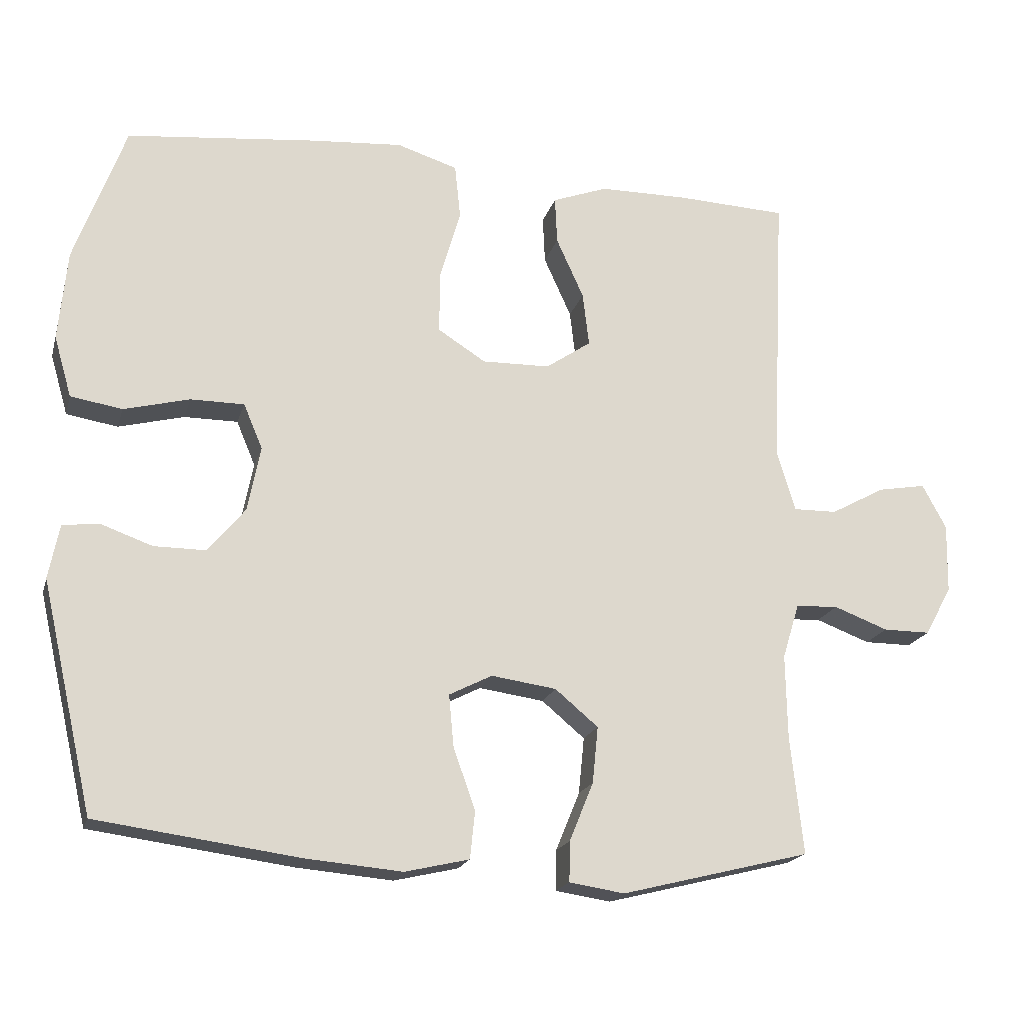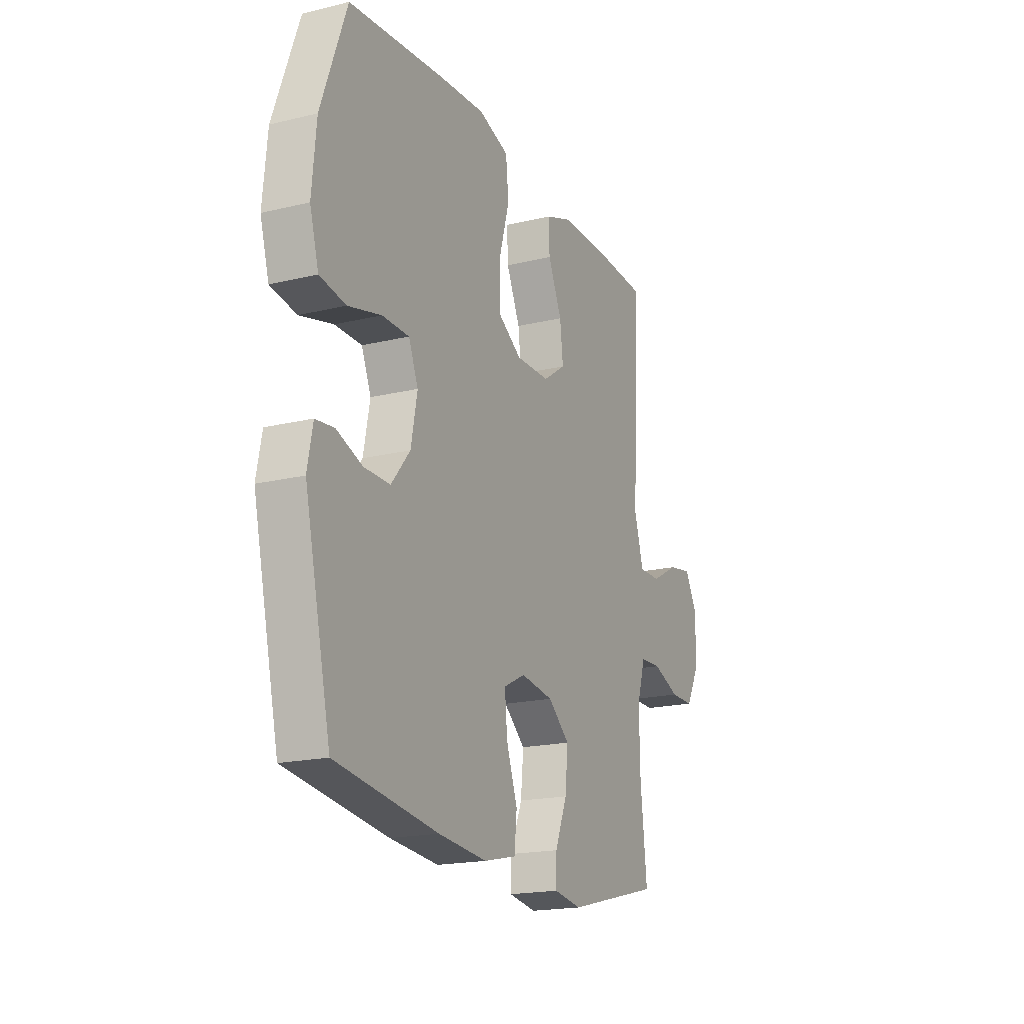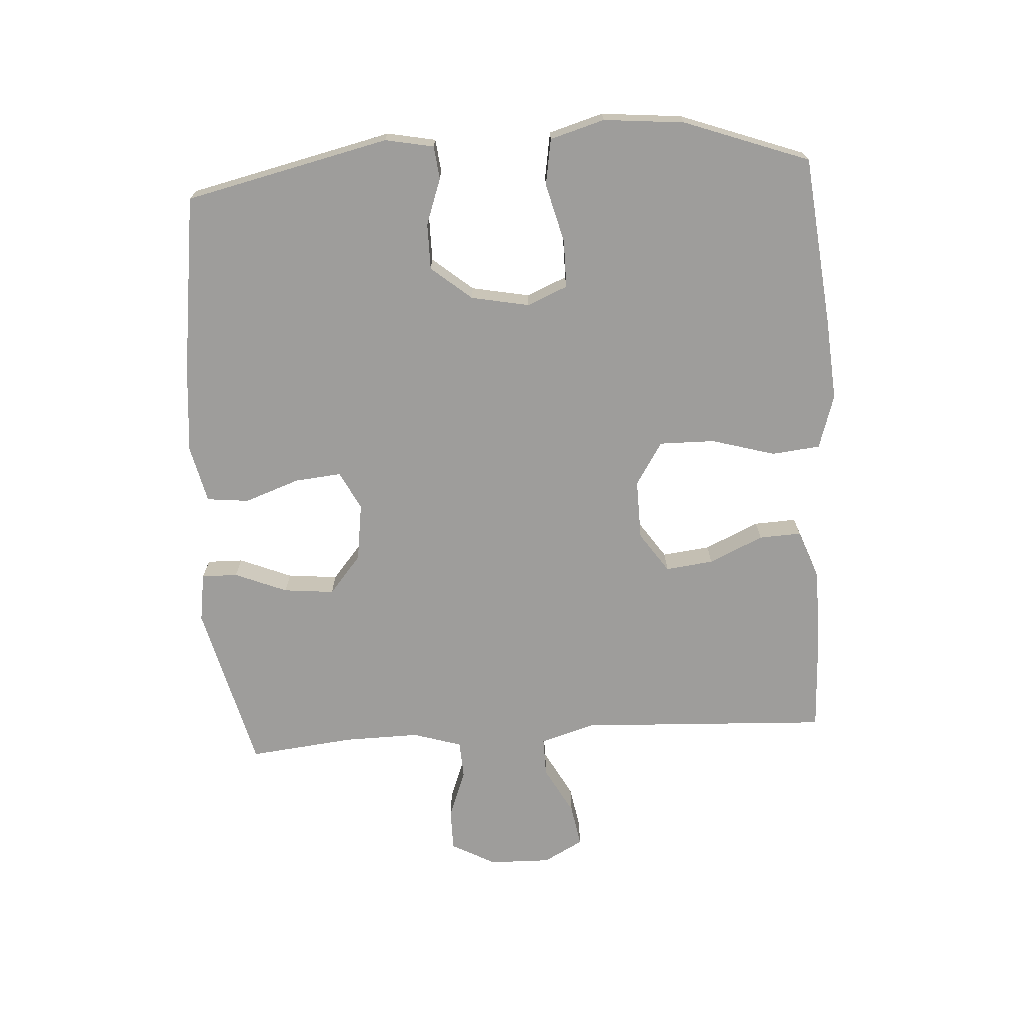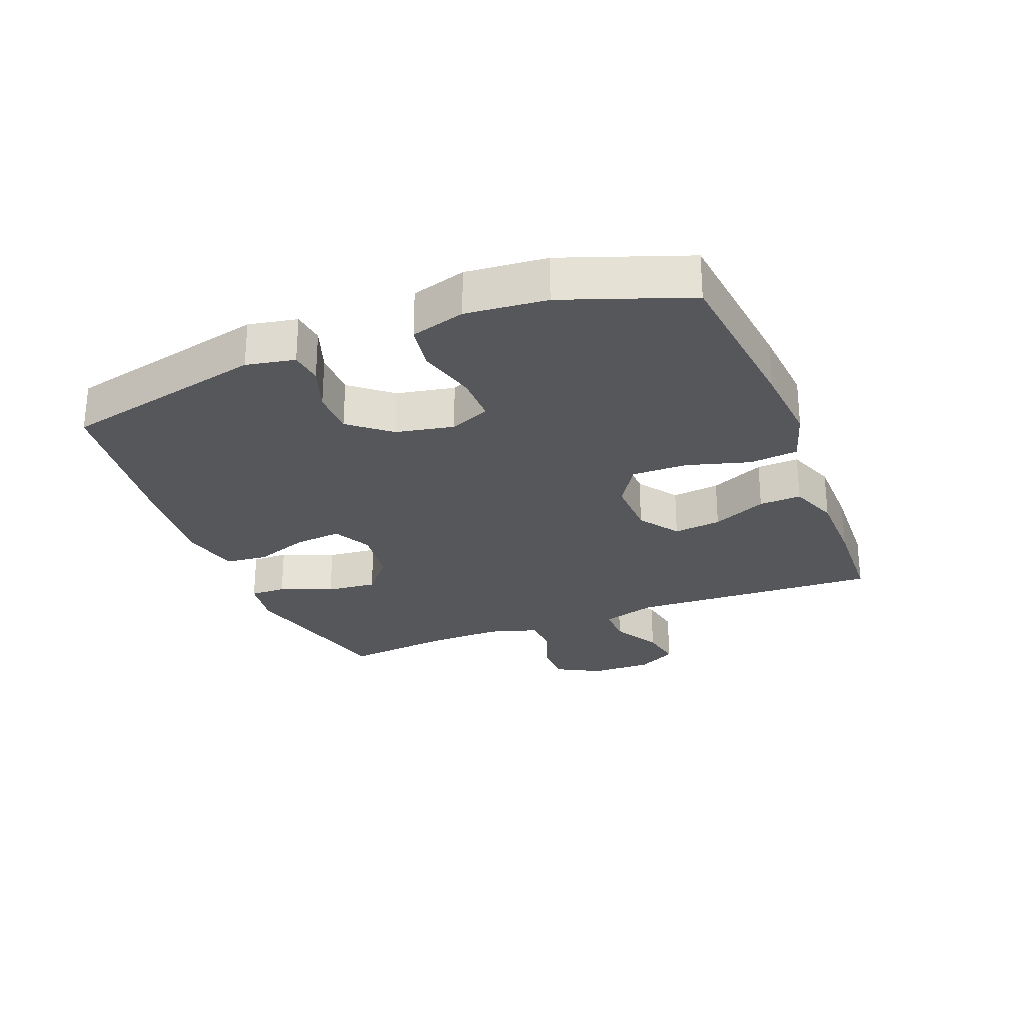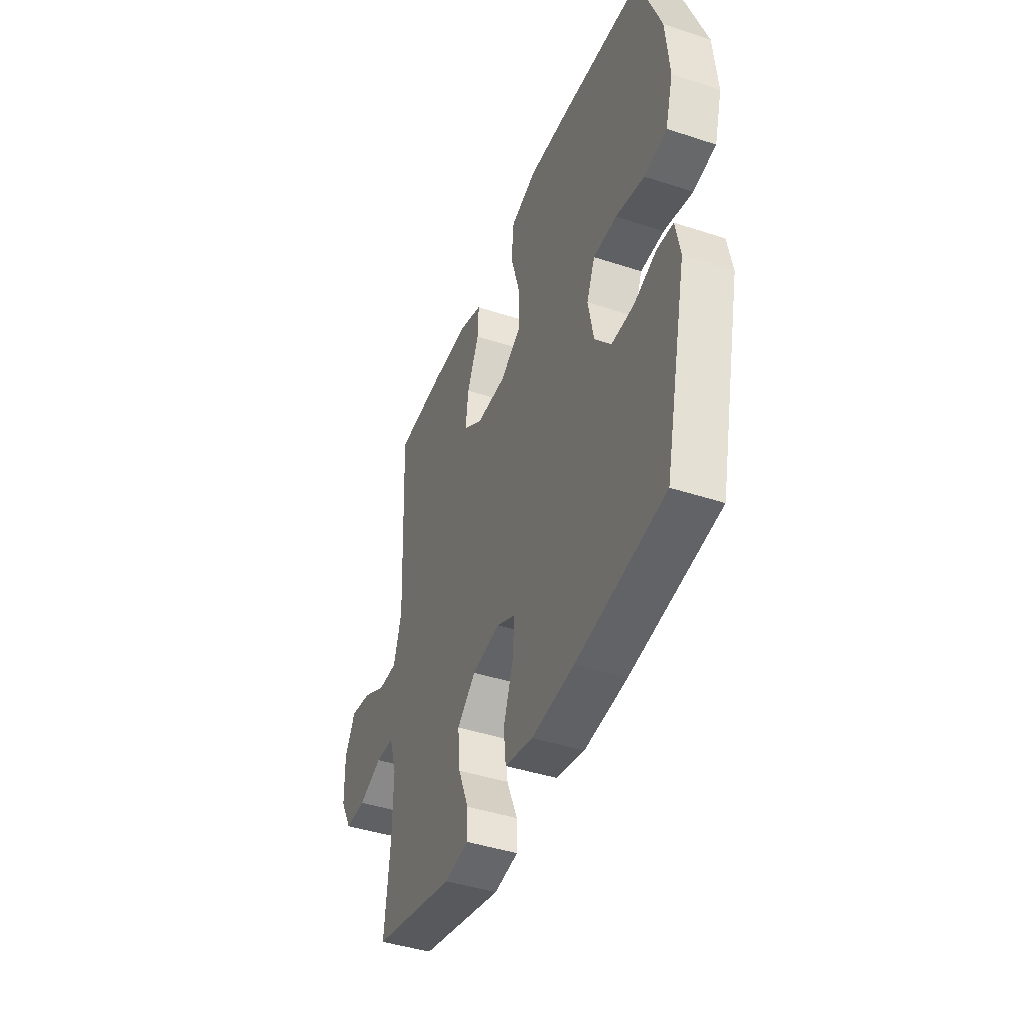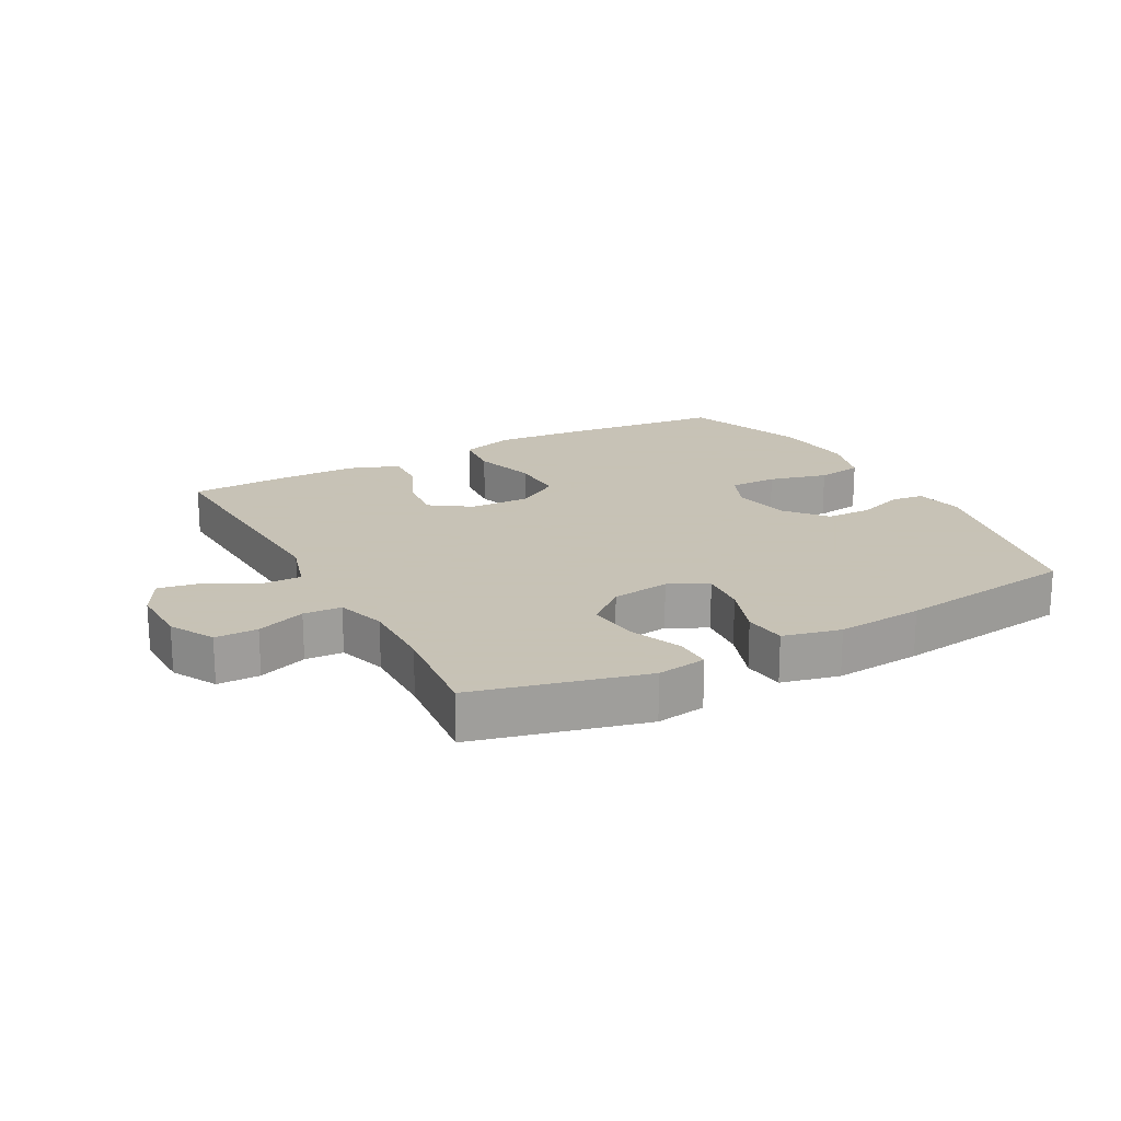
<metadata>
{"format":"obj","ext":"obj","renderer":"f3d","projection":"perspective","resolution":1024,"background":"white","views":[{"elev":-19.0,"azim":-14.5,"up":"+Z"},{"elev":-18.8,"azim":-65.3,"up":"+Z"},{"elev":-70.4,"azim":-86.4,"up":"+Y"},{"elev":-26.7,"azim":-68.4,"up":"+Y"},{"elev":-43.3,"azim":-111.2,"up":"+Z"},{"elev":19.1,"azim":151.6,"up":"+Y"}]}
</metadata>
<code>
v 0.5 0.07 -0.5
v 0.232 0.07 -0.567
v 0.154 0.07 -0.555
v 0.155 0.07 -0.498
v 0.189 0.07 -0.415
v 0.197 0.07 -0.335
v 0.136 0.07 -0.284
v 0.044 0.07 -0.271
v -0.017 0.07 -0.302
v -0.01 0.07 -0.376
v 0.021 0.07 -0.463
v 0.014 0.07 -0.53
v -0.077 0.07 -0.551
v -0.214 0.07 -0.539
v -0.5 0.07 -0.5
v -0.574 0.07 -0.177
v -0.559 0.07 -0.1
v -0.507 0.07 -0.094
v -0.434 0.07 -0.12
v -0.361 0.07 -0.12
v -0.308 0.07 -0.056
v -0.29 0.07 0.036
v -0.317 0.07 0.1
v -0.393 0.07 0.1
v -0.486 0.07 0.076
v -0.559 0.07 0.088
v -0.584 0.07 0.174
v -0.572 0.07 0.302
v -0.5 0.07 0.5
v -0.231 0.07 0.528
v -0.101 0.07 0.538
v -0.015 0.07 0.511
v -0.007 0.07 0.434
v -0.036 0.07 0.333
v -0.037 0.07 0.245
v 0.031 0.07 0.202
v 0.127 0.07 0.204
v 0.191 0.07 0.248
v 0.182 0.07 0.324
v 0.143 0.07 0.41
v 0.14 0.07 0.477
v 0.218 0.07 0.506
v 0.342 0.07 0.507
v 0.5 0.07 0.5
v 0.481 0.07 0.102
v 0.507 0.07 0.015
v 0.569 0.07 0.016
v 0.646 0.07 0.058
v 0.714 0.07 0.07
v 0.748 0.07 0.007
v 0.746 0.07 -0.091
v 0.708 0.07 -0.161
v 0.641 0.07 -0.161
v 0.564 0.07 -0.132
v 0.504 0.07 -0.135
v 0.48 0.07 -0.213
v 0.482 0.07 -0.333
v 0.5 0 -0.5
v 0.232 0 -0.567
v 0.154 0 -0.555
v 0.155 0 -0.498
v 0.189 0 -0.415
v 0.197 0 -0.335
v 0.136 0 -0.284
v 0.044 0 -0.271
v -0.017 0 -0.302
v -0.01 0 -0.376
v 0.021 0 -0.463
v 0.014 0 -0.53
v -0.077 0 -0.551
v -0.214 0 -0.539
v -0.5 0 -0.5
v -0.574 0 -0.177
v -0.559 0 -0.1
v -0.507 0 -0.094
v -0.434 0 -0.12
v -0.361 0 -0.12
v -0.308 0 -0.056
v -0.29 0 0.036
v -0.317 0 0.1
v -0.393 0 0.1
v -0.486 0 0.076
v -0.559 0 0.088
v -0.584 0 0.174
v -0.572 0 0.302
v -0.5 0 0.5
v -0.231 0 0.528
v -0.101 0 0.538
v -0.015 0 0.511
v -0.007 0 0.434
v -0.036 0 0.333
v -0.037 0 0.245
v 0.031 0 0.202
v 0.127 0 0.204
v 0.191 0 0.248
v 0.182 0 0.324
v 0.143 0 0.41
v 0.14 0 0.477
v 0.218 0 0.506
v 0.342 0 0.507
v 0.5 0 0.5
v 0.481 0 0.102
v 0.507 0 0.015
v 0.569 0 0.016
v 0.646 0 0.058
v 0.714 0 0.07
v 0.748 0 0.007
v 0.746 0 -0.091
v 0.708 0 -0.161
v 0.641 0 -0.161
v 0.564 0 -0.132
v 0.504 0 -0.135
v 0.48 0 -0.213
v 0.482 0 -0.333
f 51 52 53 54
f 51 54 55
f 50 51 55
f 47 48 49 50
f 46 47 50 55
f 45 46 55 56
f 43 44 45
f 42 43 45 56
f 39 40 41 42
f 38 39 42 56
f 31 32 33 34
f 31 34 35
f 30 31 35
f 29 30 35
f 28 29 35 36
f 24 25 26 27
f 23 24 27 28
f 16 17 18 19
f 16 19 20
f 15 16 20
f 14 15 20 21
f 10 11 12 13
f 9 10 13 14
f 2 3 4 5
f 57 1 2 5
f 57 5 6
f 37 38 56 57
f 36 37 57 6
f 23 28 36
f 22 23 36
f 9 14 21 22
f 8 9 22 36
f 7 8 36
f 6 7 36
f 111 110 109 108
f 112 111 108
f 112 108 107
f 107 106 105 104
f 112 107 104 103
f 113 112 103 102
f 102 101 100
f 113 102 100 99
f 99 98 97 96
f 113 99 96 95
f 91 90 89 88
f 92 91 88
f 92 88 87
f 92 87 86
f 93 92 86 85
f 84 83 82 81
f 85 84 81 80
f 76 75 74 73
f 77 76 73
f 77 73 72
f 78 77 72 71
f 70 69 68 67
f 71 70 67 66
f 62 61 60 59
f 62 59 58 114
f 63 62 114
f 114 113 95 94
f 63 114 94 93
f 93 85 80
f 93 80 79
f 79 78 71 66
f 93 79 66 65
f 93 65 64
f 93 64 63
f 1 58 59 2
f 2 59 60 3
f 3 60 61 4
f 4 61 62 5
f 5 62 63 6
f 6 63 64 7
f 7 64 65 8
f 8 65 66 9
f 9 66 67 10
f 10 67 68 11
f 11 68 69 12
f 12 69 70 13
f 13 70 71 14
f 14 71 72 15
f 15 72 73 16
f 16 73 74 17
f 17 74 75 18
f 18 75 76 19
f 19 76 77 20
f 20 77 78 21
f 21 78 79 22
f 22 79 80 23
f 23 80 81 24
f 24 81 82 25
f 25 82 83 26
f 26 83 84 27
f 27 84 85 28
f 28 85 86 29
f 29 86 87 30
f 30 87 88 31
f 31 88 89 32
f 32 89 90 33
f 33 90 91 34
f 34 91 92 35
f 35 92 93 36
f 36 93 94 37
f 37 94 95 38
f 38 95 96 39
f 39 96 97 40
f 40 97 98 41
f 41 98 99 42
f 42 99 100 43
f 43 100 101 44
f 44 101 102 45
f 45 102 103 46
f 46 103 104 47
f 47 104 105 48
f 48 105 106 49
f 49 106 107 50
f 50 107 108 51
f 51 108 109 52
f 52 109 110 53
f 53 110 111 54
f 54 111 112 55
f 55 112 113 56
f 56 113 114 57
f 57 114 58 1

</code>
